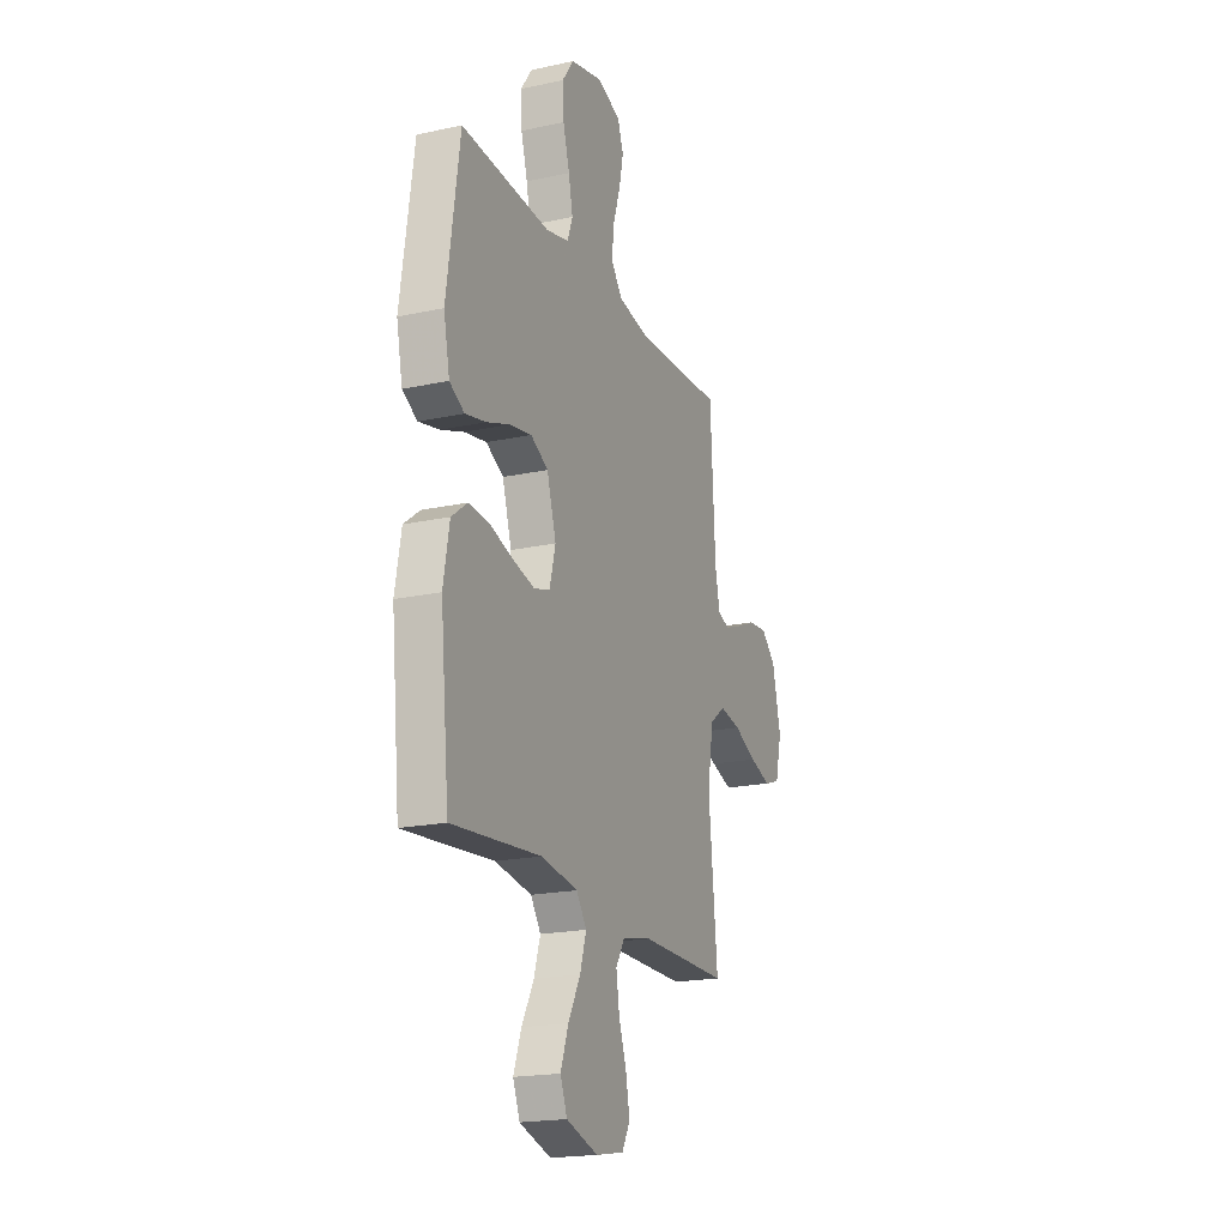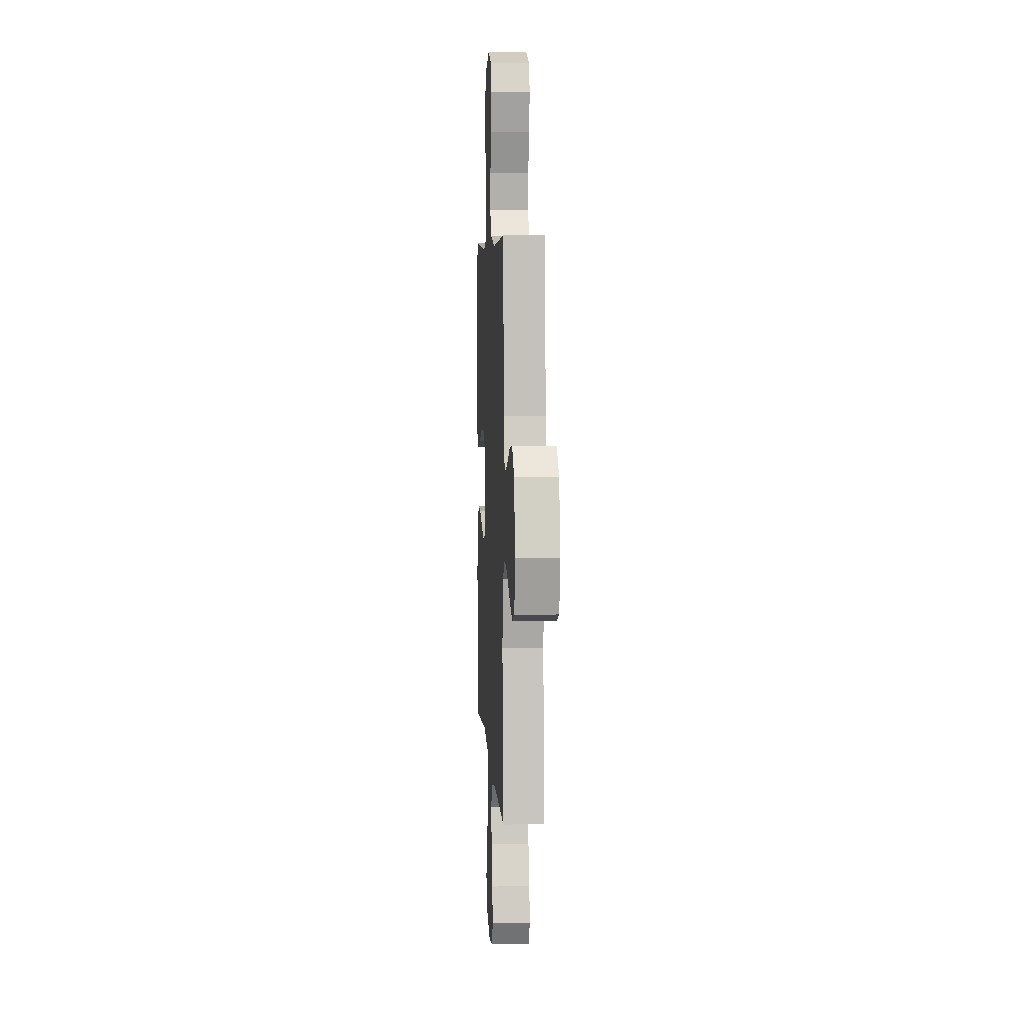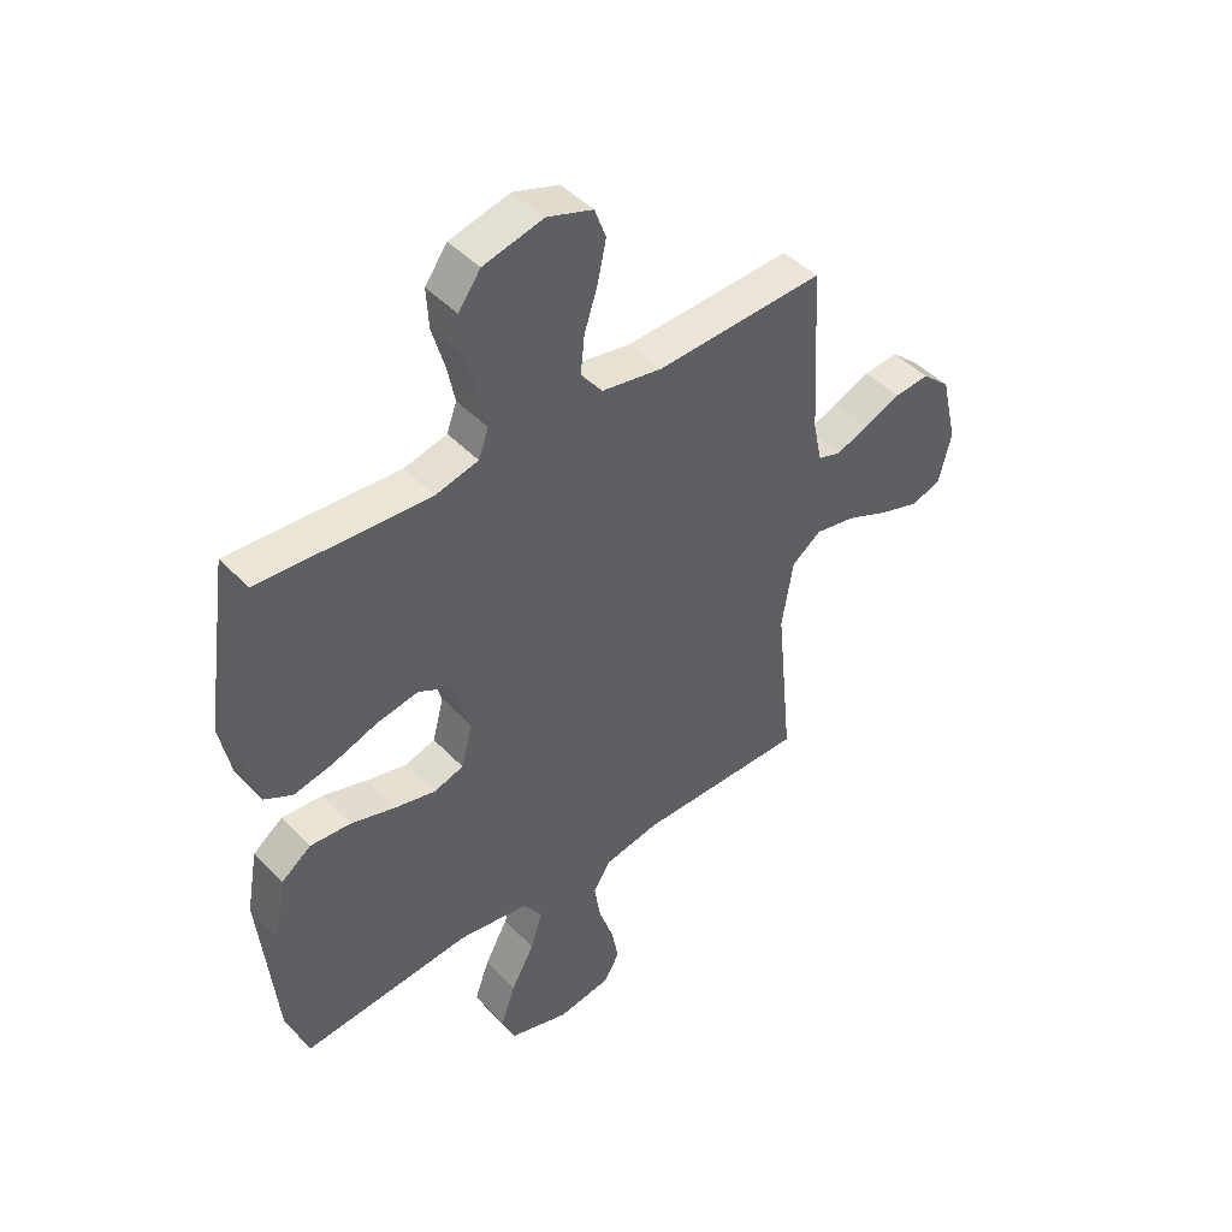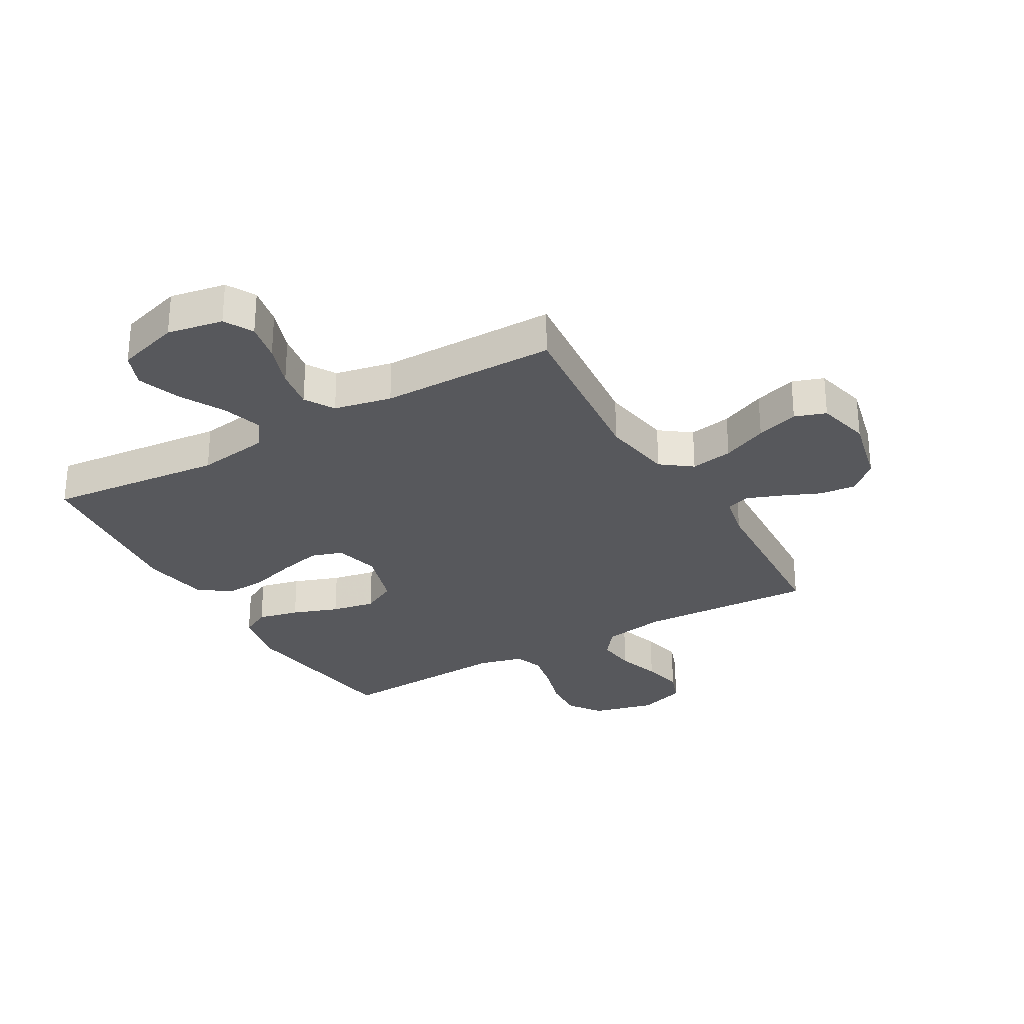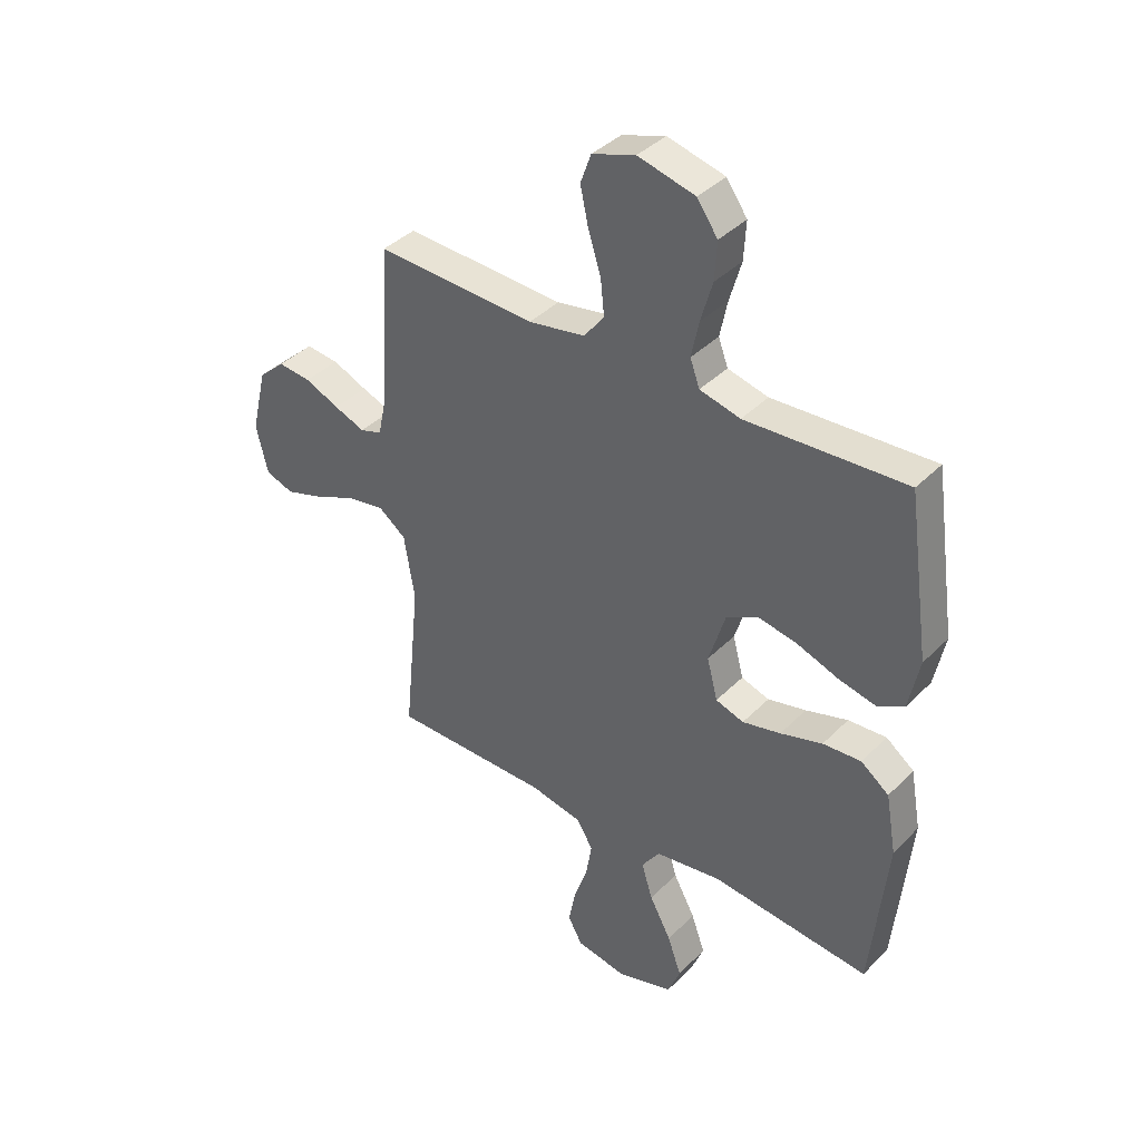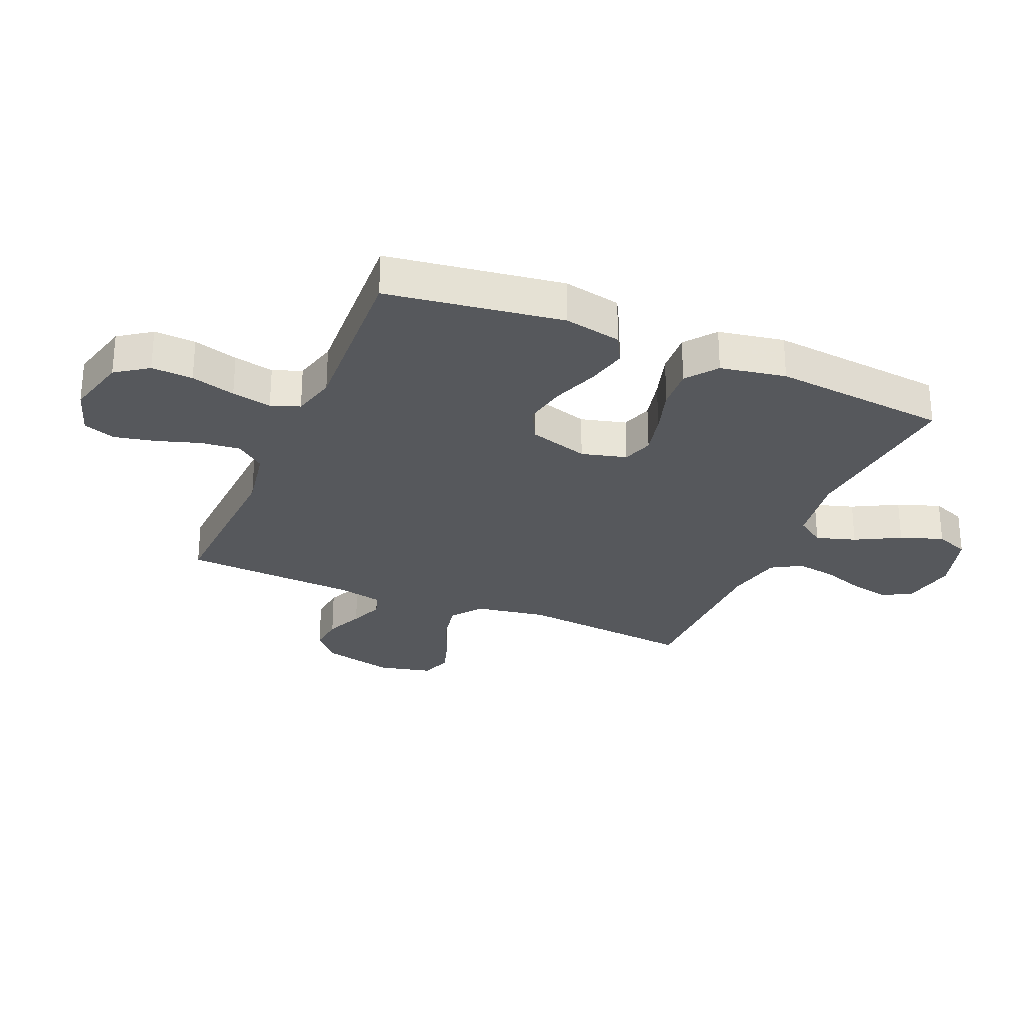
<metadata>
{"format":"obj","ext":"obj","renderer":"f3d","projection":"perspective","resolution":1024,"background":"white","views":[{"elev":-19.7,"azim":112.0,"up":"+Z"},{"elev":5.9,"azim":-93.3,"up":"+Z"},{"elev":45.2,"azim":139.8,"up":"+Z"},{"elev":-28.7,"azim":-150.1,"up":"+Y"},{"elev":38.9,"azim":39.0,"up":"+Z"},{"elev":-27.8,"azim":66.9,"up":"+Y"}]}
</metadata>
<code>
v -0.5 0.07 -0.5
v -0.47 0.07 -0.2
v -0.49 0.07 -0.078
v -0.542 0.07 -0.039
v -0.614 0.07 -0.052
v -0.691 0.07 -0.086
v -0.763 0.07 -0.109
v -0.816 0.07 -0.091
v -0.838 0.07 0
v -0.809 0.07 0.123
v -0.759 0.07 0.168
v -0.697 0.07 0.162
v -0.632 0.07 0.134
v -0.574 0.07 0.112
v -0.533 0.07 0.125
v -0.517 0.07 0.2
v -0.5 0.07 0.5
v -0.2 0.07 0.486
v -0.093 0.07 0.505
v -0.055 0.07 0.554
v -0.062 0.07 0.621
v -0.086 0.07 0.696
v -0.101 0.07 0.766
v -0.081 0.07 0.821
v 0 0.07 0.848
v 0.107 0.07 0.821
v 0.146 0.07 0.766
v 0.142 0.07 0.695
v 0.12 0.07 0.619
v 0.106 0.07 0.551
v 0.124 0.07 0.502
v 0.2 0.07 0.483
v 0.5 0.07 0.5
v 0.543 0.07 0.2
v 0.523 0.07 0.102
v 0.473 0.07 0.075
v 0.403 0.07 0.091
v 0.325 0.07 0.119
v 0.251 0.07 0.133
v 0.192 0.07 0.102
v 0.161 0.07 0
v 0.181 0.07 -0.077
v 0.234 0.07 -0.094
v 0.306 0.07 -0.077
v 0.385 0.07 -0.053
v 0.457 0.07 -0.048
v 0.51 0.07 -0.088
v 0.53 0.07 -0.2
v 0.5 0.07 -0.5
v 0.2 0.07 -0.471
v 0.076 0.07 -0.49
v 0.042 0.07 -0.539
v 0.063 0.07 -0.607
v 0.104 0.07 -0.683
v 0.13 0.07 -0.756
v 0.107 0.07 -0.814
v 0 0.07 -0.847
v -0.095 0.07 -0.83
v -0.122 0.07 -0.781
v -0.109 0.07 -0.714
v -0.083 0.07 -0.639
v -0.072 0.07 -0.57
v -0.102 0.07 -0.52
v -0.2 0.07 -0.5
v -0.5 0 -0.5
v -0.47 0 -0.2
v -0.49 0 -0.078
v -0.542 0 -0.039
v -0.614 0 -0.052
v -0.691 0 -0.086
v -0.763 0 -0.109
v -0.816 0 -0.091
v -0.838 0 0
v -0.809 0 0.123
v -0.759 0 0.168
v -0.697 0 0.162
v -0.632 0 0.134
v -0.574 0 0.112
v -0.533 0 0.125
v -0.517 0 0.2
v -0.5 0 0.5
v -0.2 0 0.486
v -0.093 0 0.505
v -0.055 0 0.554
v -0.062 0 0.621
v -0.086 0 0.696
v -0.101 0 0.766
v -0.081 0 0.821
v 0 0 0.848
v 0.107 0 0.821
v 0.146 0 0.766
v 0.142 0 0.695
v 0.12 0 0.619
v 0.106 0 0.551
v 0.124 0 0.502
v 0.2 0 0.483
v 0.5 0 0.5
v 0.543 0 0.2
v 0.523 0 0.102
v 0.473 0 0.075
v 0.403 0 0.091
v 0.325 0 0.119
v 0.251 0 0.133
v 0.192 0 0.102
v 0.161 0 0
v 0.181 0 -0.077
v 0.234 0 -0.094
v 0.306 0 -0.077
v 0.385 0 -0.053
v 0.457 0 -0.048
v 0.51 0 -0.088
v 0.53 0 -0.2
v 0.5 0 -0.5
v 0.2 0 -0.471
v 0.076 0 -0.49
v 0.042 0 -0.539
v 0.063 0 -0.607
v 0.104 0 -0.683
v 0.13 0 -0.756
v 0.107 0 -0.814
v 0 0 -0.847
v -0.095 0 -0.83
v -0.122 0 -0.781
v -0.109 0 -0.714
v -0.083 0 -0.639
v -0.072 0 -0.57
v -0.102 0 -0.52
v -0.2 0 -0.5
f 58 59 60 61
f 58 61 62
f 57 58 62
f 56 57 62
f 53 54 55 56
f 52 53 56 62
f 51 52 62 63
f 47 48 49 50
f 47 50 51
f 44 45 46 47
f 43 44 47 51
f 42 43 51 63
f 35 36 37 38
f 35 38 39
f 32 33 34 35
f 31 32 35 39
f 30 31 39 40
f 26 27 28 29
f 26 29 30
f 25 26 30
f 21 22 23 24
f 20 21 24 25
f 16 17 18
f 15 16 18 19
f 10 11 12 13
f 10 13 14
f 9 10 14
f 8 9 14 15
f 5 6 7 8
f 64 1 2
f 64 2 3
f 41 42 63 64
f 41 64 3
f 40 41 3 4
f 20 25 30 40
f 19 20 40
f 15 19 40 4
f 5 8 15
f 4 5 15
f 125 124 123 122
f 126 125 122
f 126 122 121
f 126 121 120
f 120 119 118 117
f 126 120 117 116
f 127 126 116 115
f 114 113 112 111
f 115 114 111
f 111 110 109 108
f 115 111 108 107
f 127 115 107 106
f 102 101 100 99
f 103 102 99
f 99 98 97 96
f 103 99 96 95
f 104 103 95 94
f 93 92 91 90
f 94 93 90
f 94 90 89
f 88 87 86 85
f 89 88 85 84
f 82 81 80
f 83 82 80 79
f 77 76 75 74
f 78 77 74
f 78 74 73
f 79 78 73 72
f 72 71 70 69
f 66 65 128
f 67 66 128
f 128 127 106 105
f 67 128 105
f 68 67 105 104
f 104 94 89 84
f 104 84 83
f 68 104 83 79
f 79 72 69
f 79 69 68
f 1 65 66 2
f 2 66 67 3
f 3 67 68 4
f 4 68 69 5
f 5 69 70 6
f 6 70 71 7
f 7 71 72 8
f 8 72 73 9
f 9 73 74 10
f 10 74 75 11
f 11 75 76 12
f 12 76 77 13
f 13 77 78 14
f 14 78 79 15
f 15 79 80 16
f 16 80 81 17
f 17 81 82 18
f 18 82 83 19
f 19 83 84 20
f 20 84 85 21
f 21 85 86 22
f 22 86 87 23
f 23 87 88 24
f 24 88 89 25
f 25 89 90 26
f 26 90 91 27
f 27 91 92 28
f 28 92 93 29
f 29 93 94 30
f 30 94 95 31
f 31 95 96 32
f 32 96 97 33
f 33 97 98 34
f 34 98 99 35
f 35 99 100 36
f 36 100 101 37
f 37 101 102 38
f 38 102 103 39
f 39 103 104 40
f 40 104 105 41
f 41 105 106 42
f 42 106 107 43
f 43 107 108 44
f 44 108 109 45
f 45 109 110 46
f 46 110 111 47
f 47 111 112 48
f 48 112 113 49
f 49 113 114 50
f 50 114 115 51
f 51 115 116 52
f 52 116 117 53
f 53 117 118 54
f 54 118 119 55
f 55 119 120 56
f 56 120 121 57
f 57 121 122 58
f 58 122 123 59
f 59 123 124 60
f 60 124 125 61
f 61 125 126 62
f 62 126 127 63
f 63 127 128 64
f 64 128 65 1

</code>
